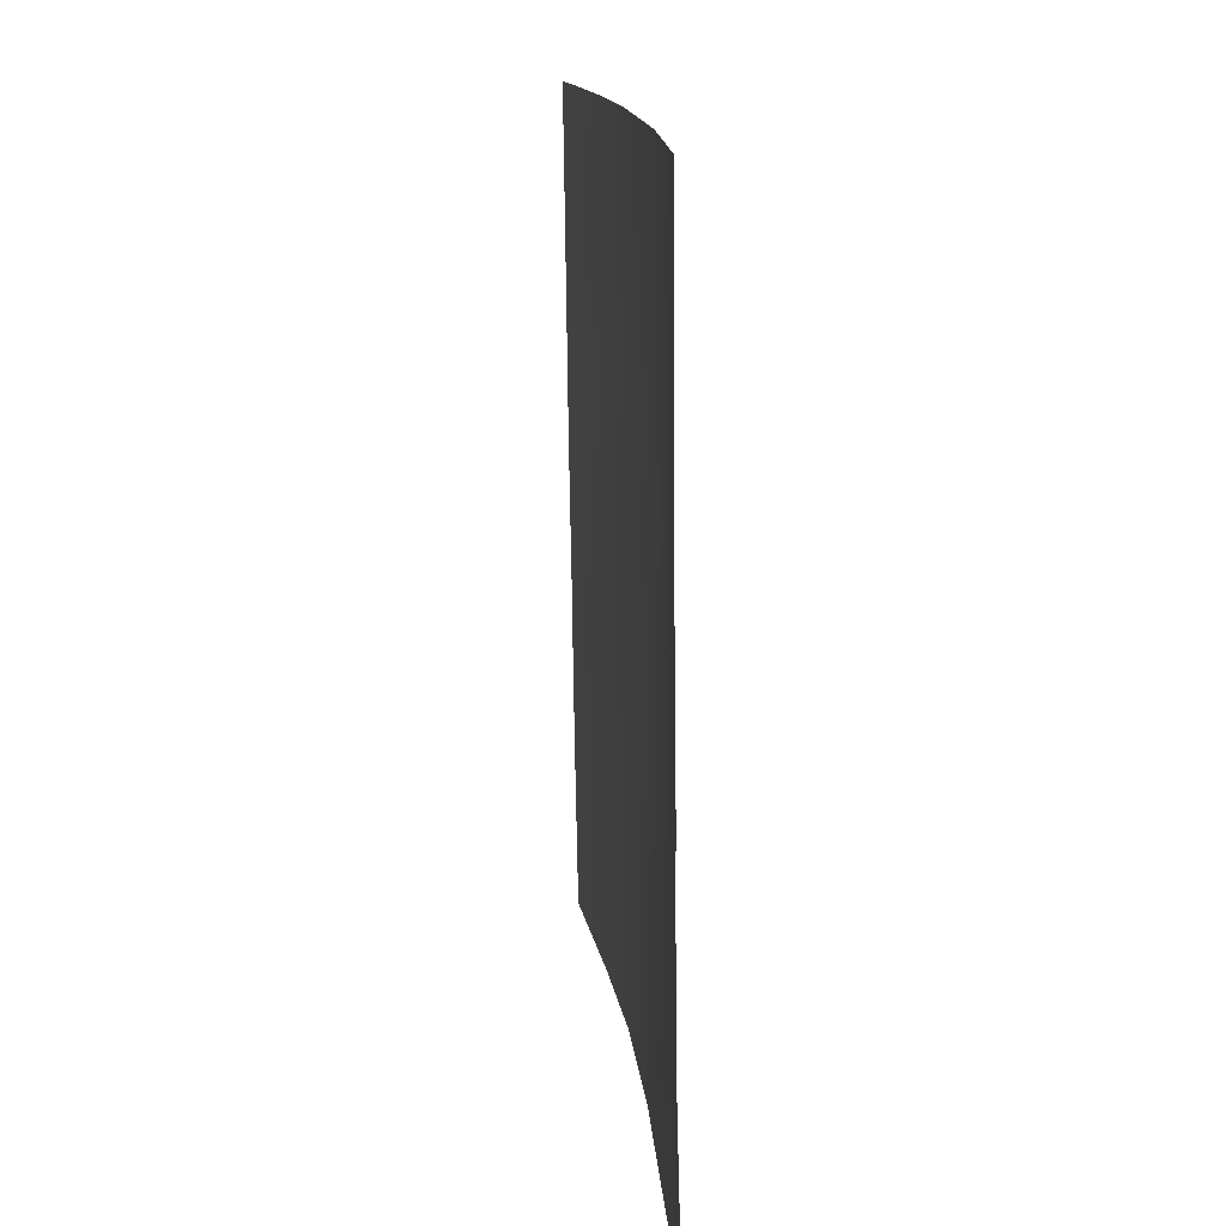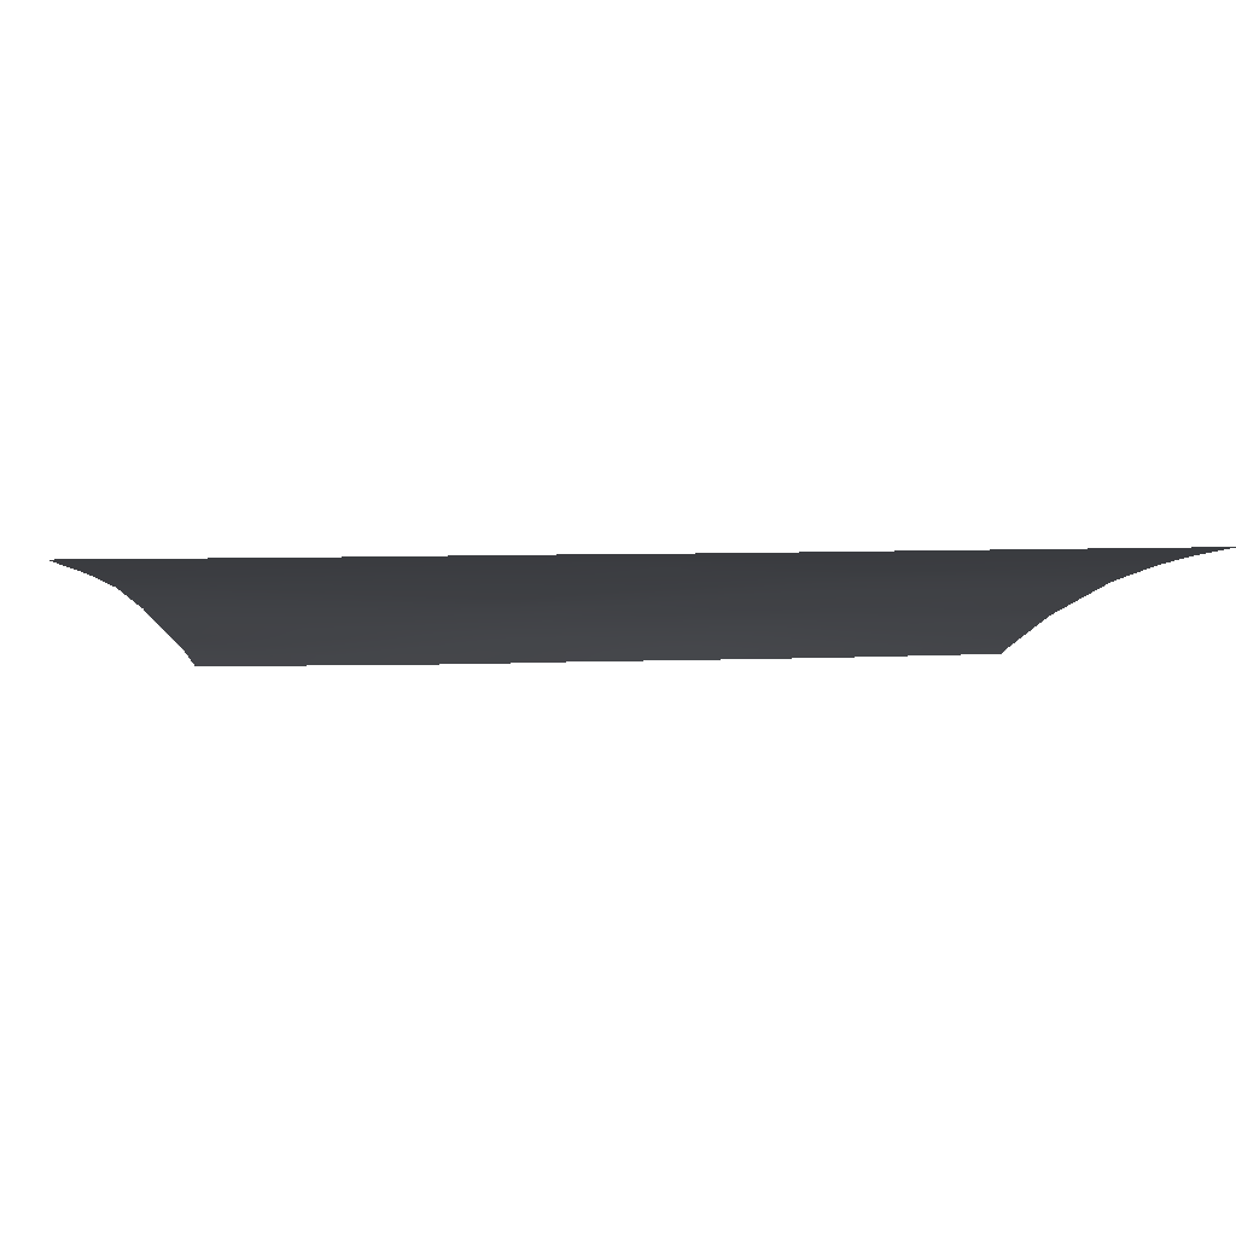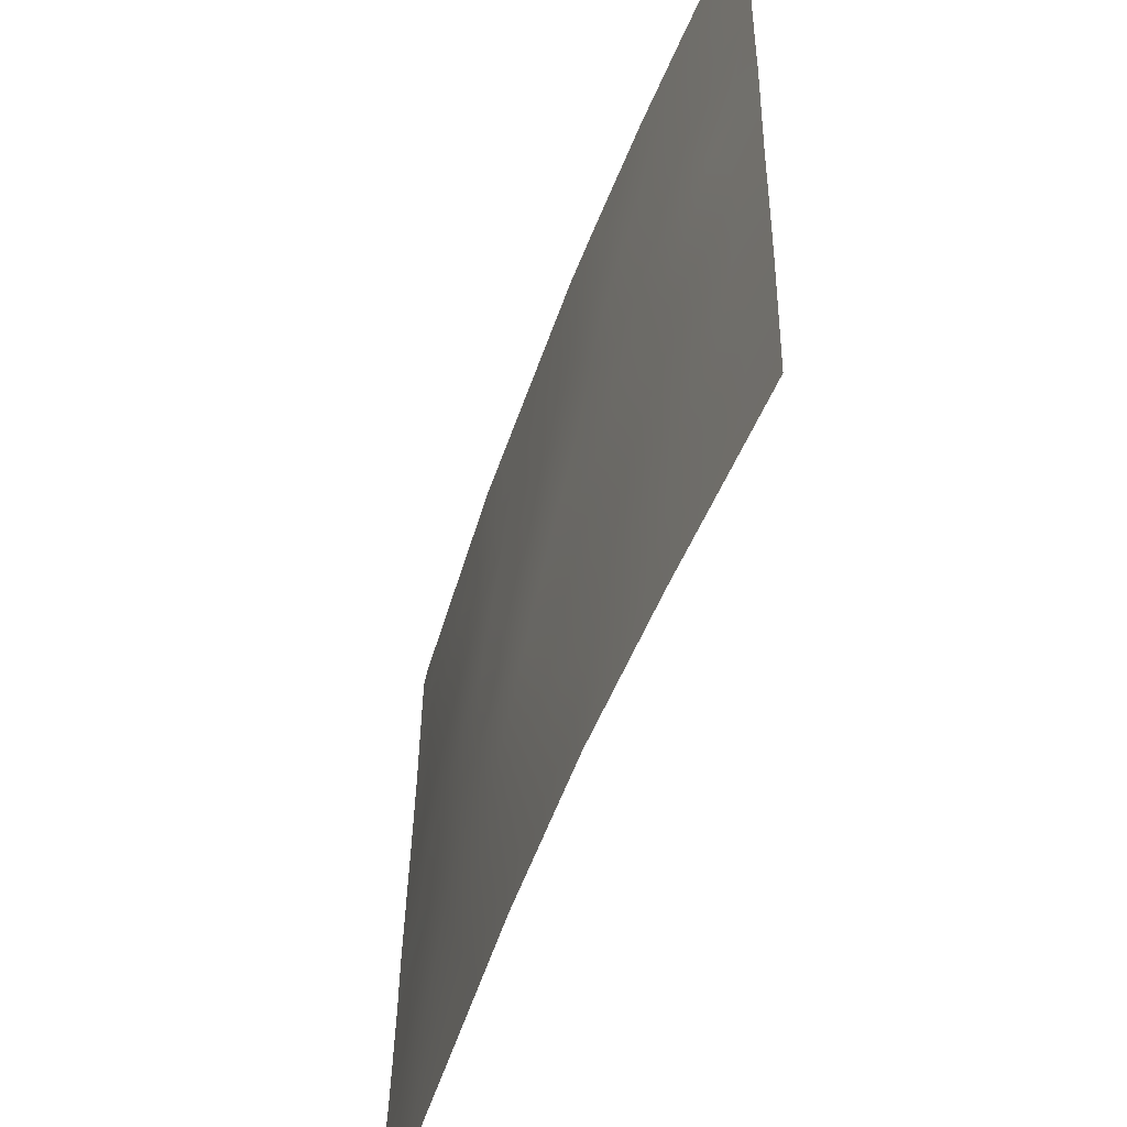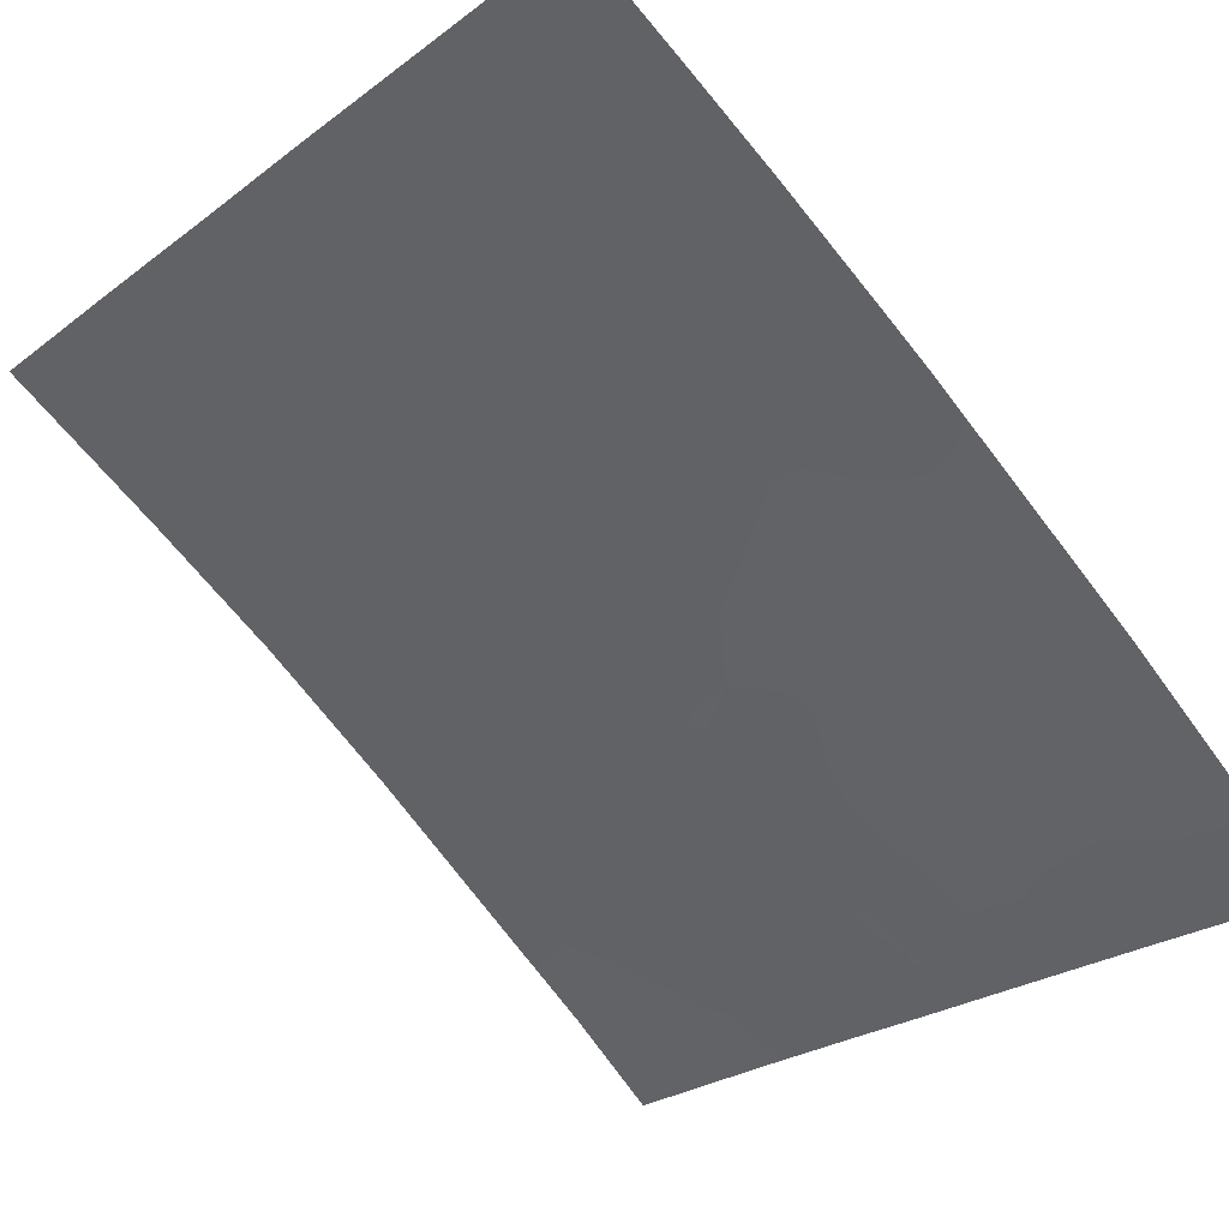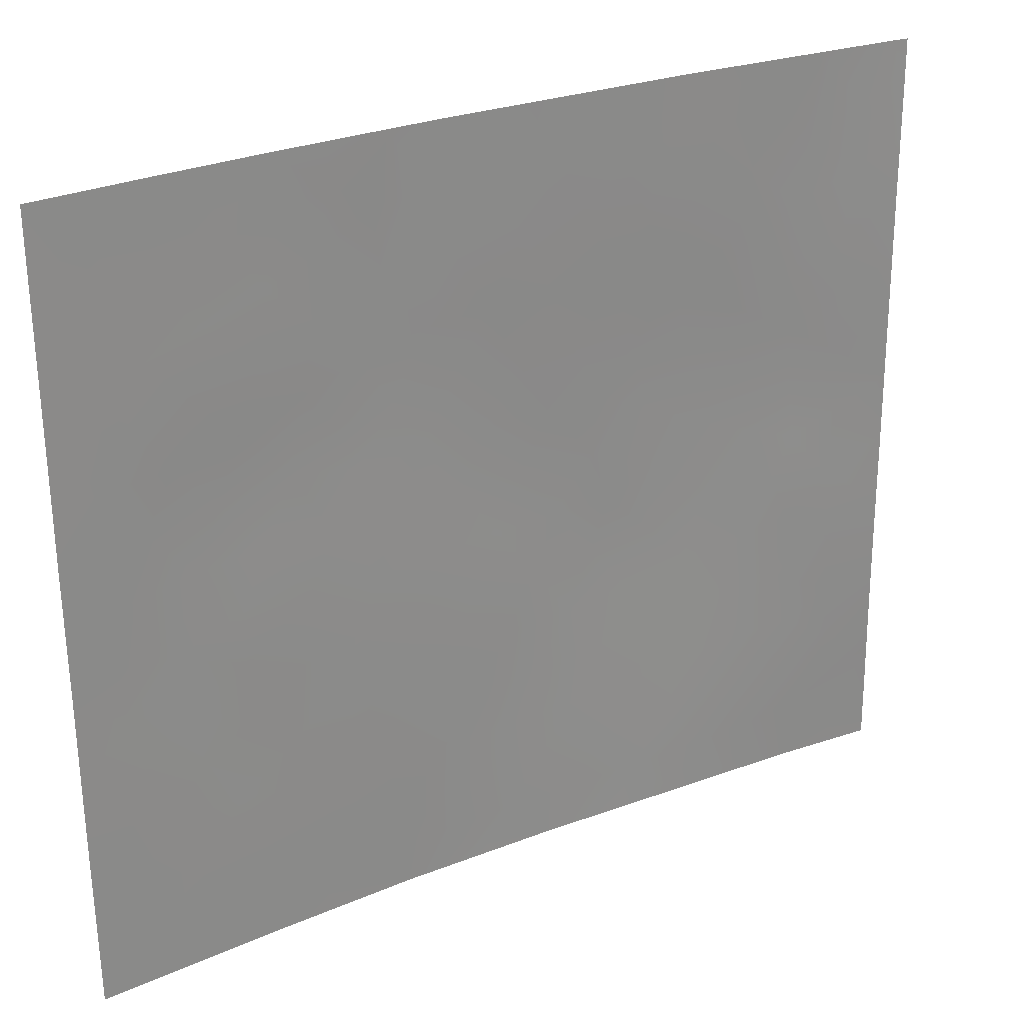
<metadata>
{"format":"obj","ext":"obj","renderer":"f3d","projection":"perspective","resolution":1024,"background":"white","views":[{"elev":13.1,"azim":49.8,"up":"+Z"},{"elev":29.8,"azim":-92.7,"up":"+Y"},{"elev":-55.4,"azim":-144.7,"up":"+Z"},{"elev":-25.1,"azim":-41.3,"up":"+Y"},{"elev":26.0,"azim":-67.5,"up":"+Z"}]}
</metadata>
<code>
v 31.31 33.89 39.47
v 32.14 33.28 41.23
v 35.29 30.72 43.52
v 31.1 34.06 42.77
v 30.37 34.58 41.02
v 32.35 33.01 48.07
v 35.23 30.72 47.46
v 31.07 34.05 44.43
v 27.55 36.44 45.91
v 23.96 38.72 41.59
v 32.41 33.05 38
v 32.4 33.06 45.64
v 27.44 36.58 39.49
v 26.5 37.21 38
v 25.44 37.84 39.57
v 28.98 35.4 50
v 23.86 38.72 45.71
v 25.29 37.79 50
v 23.8 38.72 48.24
v 25.19 37.87 48.53
v 25.24 37.92 43.13
v 30.53 34.48 38
v 28.59 35.79 41
v 25.94 37.48 45.23
v 35.25 30.72 45.6
v 33.9 31.89 44.74
v 28.22 35.91 50
v 26.8 36.86 49.01
v 24.82 38.12 46.67
v 23.87 38.72 45.01
v 28.47 35.94 38
v 30.07 34.77 44.44
v 29.42 35.21 42.68
v 29.11 35.4 46.16
v 30.79 34.21 46.19
v 31.04 33.92 50
v 32.17 33.11 50
v 23.99 38.72 40.42
v 34.16 31.74 38
v 23.93 38.72 42.83
v 33.02 32.45 50
v 23.76 38.72 50
v 26.68 36.92 50
v 35.33 30.72 40.5
v 35.4 30.72 38.84
v 24.06 38.72 38
v 35.42 30.72 38
v 35.01 30.9 50
v 35.22 30.72 49.47
v 35.21 30.72 50
v 26.46 37.1 47.15
v 28.29 35.96 44.33
v 33.09 32.53 39.62
v 29.42 35.26 39.42
v 30 34.72 48.09
v 28.14 36.02 47.99
v 33.76 31.95 46.73
v 33.93 31.87 39.76
v 32.75 32.82 43.34
v 26.86 36.93 41.21
v 33.82 31.95 41.5
v 28.27 35.96 46.02
v 28.67 35.7 45.22
v 26.93 36.92 38.74
v 26.42 37.22 39.52
v 25.9 37.56 38.73
v 24.53 38.25 50
v 24.5 38.29 49.22
v 25.25 37.82 49.43
v 35.24 30.72 46.53
v 34.51 31.32 47.11
v 34.51 31.33 46.15
v 27.42 36.44 49.43
v 27.38 36.5 48.51
v 27.99 36.08 48.99
v 23.83 38.72 46.97
v 24.4 38.37 47.46
v 27.06 36.81 40.3
v 28.02 36.18 40.24
v 27.69 36.38 41.04
v 24.46 38.32 48.33
v 25.07 37.96 47.54
v 31.14 33.98 45.33
v 30.41 34.5 45.32
v 29.5 35.21 38
v 29.94 34.89 38.7
v 28.94 35.6 38.7
v 24.44 38.36 45.89
v 29.9 34.89 41.84
v 30.77 34.29 41.89
v 30.26 34.64 42.71
v 29.96 34.8 46.21
v 29.56 35.11 45.3
v 31.83 33.5 44.96
v 31.6 33.63 46.01
v 31.6 33.52 50
v 31.34 33.73 49.05
v 31.98 33.27 49.08
v 27.46 36.52 41.79
v 26.89 36.89 42.33
v 31.95 33.41 43.94
v 32.58 32.94 44.53
v 23.9 38.72 43.92
v 24.55 38.34 43.25
v 24.68 38.25 44.17
v 25.6 37.69 44.31
v 24.97 38.06 45.1
v 33.04 32.54 46.26
v 32.98 32.54 47.36
v 32.19 33.18 46.88
v 34.58 31.31 44.18
v 33.99 31.8 43.89
v 29.53 35.03 49.04
v 30.49 34.34 49.05
v 30.01 34.66 50
v 31.47 33.77 38
v 31.84 33.49 38.74
v 30.91 34.19 38.71
v 28.03 36.14 43.45
v 27.41 36.54 44.38
v 24.6 38.32 42.41
v 33.81 31.89 47.74
v 33.14 32.4 48.39
v 35.27 30.72 44.56
v 34.55 31.32 45.18
v 33.81 31.93 45.72
v 33.16 32.47 45.18
v 31.63 33.66 42.01
v 32.46 33.04 42.22
v 31.89 33.47 42.97
v 25.84 37.48 47.84
v 26.62 36.99 48.15
v 32.74 32.8 38.78
v 32.21 33.2 39.54
v 24.88 38.15 41.55
v 24.58 38.35 40.81
v 24.66 38.32 39.83
v 25.23 37.96 40.57
v 27.48 36.57 38
v 27.94 36.27 38.73
v 23.78 38.72 49.12
v 27.45 36.41 50
v 24.03 38.72 39.21
v 26.03 37.34 48.99
v 25.98 37.36 50
v 28.65 35.65 49.01
v 35.31 30.72 41.32
v 34.58 31.31 41.95
v 34.62 31.3 41
v 34.48 31.45 39.12
v 34.92 31.11 38.59
v 34.79 31.23 38
v 33.37 32.2 49.27
v 34.64 31.2 49.14
v 34.02 31.67 50
v 34.56 31.27 48.1
v 35.22 30.72 48.46
v 34.09 31.74 40.59
v 33.41 32.27 40.55
v 28.6 35.76 42.63
v 28.23 36.02 41.8
v 29.06 35.46 41.82
v 29.47 35.19 41
v 28.66 35.69 47.04
v 29.53 35.08 47.13
v 29.07 35.37 48.05
v 25.37 37.81 45.94
v 27.04 36.75 46.48
v 26.23 37.27 46.17
v 26.88 36.87 45.41
v 25.65 37.61 46.83
v 32.64 32.76 49.13
v 27.84 36.24 46.82
v 27.26 36.59 47.52
v 31.29 33.82 47.08
v 28.87 35.58 43.5
v 30.59 34.42 43.58
v 31.33 33.88 43.56
v 26.18 37.35 41.67
v 26.19 37.33 42.69
v 28.97 35.55 40.2
v 28.43 35.92 39.45
v 26.19 37.31 43.51
v 26.51 37.11 44.4
v 31.26 33.92 41.09
v 30.83 34.25 40.23
v 31.74 33.57 40.31
v 29.17 35.37 44.39
v 33.29 32.4 38
v 33.63 32.13 38.85
v 30.91 34.06 48.09
v 34.52 31.36 43.07
v 35.29 30.72 42.48
v 32.95 32.64 41.39
v 32.61 32.91 40.42
v 25.58 37.78 38
v 30.42 34.45 47.15
v 33.98 31.81 42.47
v 29.91 34.91 40.19
v 29.73 35 43.56
v 33.33 32.35 44.15
v 30.37 34.57 39.43
v 26.08 37.43 40.51
v 34.67 31.27 40.1
v 35.36 30.72 39.67
v 33.27 32.4 42.38
v 24.67 38.34 38
v 27.06 36.76 43.38
v 27.73 36.34 42.56
v 25.45 37.8 42.23
v 33.94 31.77 48.81
v 25.57 37.73 41.36
v 31.68 33.51 48
v 27.77 36.3 45.18
v 33.69 32.04 43.23
v 24.76 38.28 38.7
f 62 214 63
f 64 65 66
f 67 68 69
f 70 71 72
f 73 74 75
f 76 88 29
f 78 79 80
f 81 77 82
f 83 84 8
f 85 86 87
f 89 90 91
f 92 93 84
f 83 94 95
f 96 97 98
f 94 101 102
f 103 104 105
f 106 107 105
f 108 109 110
f 192 111 112
f 113 114 115
f 116 117 118
f 119 120 208
f 122 123 109
f 124 125 111
f 126 108 127
f 128 129 130
f 144 131 132
f 117 133 134
f 121 135 210
f 136 137 138
f 139 140 64
f 68 141 81
f 27 142 73
f 143 216 137
f 18 69 145
f 56 146 75
f 147 148 149
f 39 152 151
f 48 49 50
f 156 157 154
f 58 158 159
f 160 161 162
f 163 89 162
f 164 165 166
f 88 107 167
f 168 169 170
f 131 82 171
f 167 169 171
f 6 172 98
f 173 174 168
f 175 95 110
f 99 80 161
f 160 176 119
f 177 178 8
f 125 72 126
f 181 79 182
f 106 183 184
f 140 87 182
f 185 186 187
f 185 128 90
f 63 188 93
f 133 189 190
f 191 97 114
f 192 193 3
f 159 194 195
f 196 66 216
f 166 113 146
f 191 197 175
f 192 198 148
f 181 199 163
f 165 92 197
f 74 132 174
f 176 200 188
f 164 173 62
f 71 156 122
f 201 215 112
f 153 172 123
f 138 135 136
f 91 177 200
f 101 178 130
f 186 199 202
f 202 86 118
f 65 78 203
f 102 201 127
f 134 195 187
f 204 150 205
f 204 149 158
f 215 206 198
f 138 203 212
f 206 129 194
f 120 170 184
f 34 62 63
f 62 9 214
f 63 214 52
f 14 64 66
f 64 13 65
f 66 65 15
f 18 67 69
f 67 42 68
f 69 68 20
f 25 70 72
f 70 7 71
f 72 71 57
f 27 73 75
f 73 28 74
f 75 74 56
f 19 76 77
f 76 17 88
f 77 76 29
f 60 78 80
f 78 13 79
f 80 79 23
f 20 81 82
f 81 19 77
f 82 77 29
f 83 35 84
f 8 84 32
f 31 85 87
f 85 22 86
f 87 86 54
f 88 17 30
f 33 89 91
f 89 5 90
f 91 90 4
f 35 92 84
f 92 34 93
f 84 93 32
f 35 83 95
f 83 8 94
f 95 94 12
f 37 96 98
f 96 36 97
f 98 97 213
f 12 94 102
f 94 8 101
f 102 101 59
f 30 103 105
f 103 40 104
f 105 104 21
f 21 106 105
f 106 24 107
f 105 107 30
f 108 57 109
f 192 3 111
f 112 111 26
f 16 113 115
f 113 55 114
f 115 114 36
f 22 116 118
f 116 11 117
f 118 117 1
f 209 119 208
f 119 52 120
f 40 121 104
f 121 40 10
f 57 122 109
f 122 211 123
f 109 123 6
f 3 124 111
f 124 25 125
f 111 125 26
f 26 126 127
f 126 57 108
f 127 108 12
f 4 128 130
f 128 2 129
f 130 129 59
f 28 144 132
f 144 20 131
f 132 131 51
f 1 117 134
f 117 11 133
f 134 133 53
f 121 10 135
f 210 135 212
f 136 38 137
f 138 137 15
f 14 139 64
f 139 31 140
f 64 140 13
f 20 68 81
f 68 42 141
f 81 141 19
f 43 73 142
f 73 43 28
f 38 143 137
f 143 46 207
f 145 69 144
f 69 20 144
f 28 43 144
f 145 144 43
f 16 27 146
f 75 146 27
f 44 147 149
f 147 193 148
f 149 148 61
f 152 47 151
f 45 205 151
f 41 153 155
f 155 211 154
f 155 154 48
f 211 156 154
f 156 7 157
f 154 157 49
f 154 49 48
f 53 58 159
f 159 158 61
f 33 160 162
f 160 209 161
f 162 161 23
f 23 163 162
f 163 5 89
f 162 89 33
f 56 164 166
f 164 34 165
f 166 165 55
f 29 88 167
f 88 30 107
f 167 107 24
f 9 168 170
f 168 51 169
f 170 169 24
f 51 131 171
f 131 20 82
f 171 82 29
f 29 167 171
f 167 24 169
f 171 169 51
f 41 37 172
f 98 172 37
f 9 173 168
f 173 56 174
f 168 174 51
f 175 35 95
f 209 99 161
f 99 60 80
f 161 80 23
f 209 160 119
f 160 33 176
f 119 176 52
f 32 177 8
f 177 4 178
f 26 125 126
f 125 25 72
f 126 72 57
f 54 181 182
f 181 23 79
f 182 79 13
f 24 106 184
f 106 21 183
f 184 183 208
f 13 140 182
f 140 31 87
f 182 87 54
f 2 185 187
f 185 5 186
f 187 186 1
f 5 185 90
f 185 2 128
f 90 128 4
f 34 63 93
f 63 52 188
f 93 188 32
f 53 133 190
f 133 11 189
f 190 189 39
f 55 191 114
f 191 213 97
f 114 97 36
f 53 159 195
f 159 61 194
f 195 194 2
f 196 14 66
f 56 166 146
f 166 55 113
f 146 113 16
f 191 55 197
f 175 197 35
f 193 192 148
f 148 198 61
f 23 181 163
f 181 54 199
f 163 199 5
f 55 165 197
f 165 34 92
f 197 92 35
f 56 74 174
f 74 28 132
f 174 132 51
f 52 176 188
f 176 33 200
f 188 200 32
f 34 164 62
f 164 56 173
f 62 173 9
f 57 71 122
f 71 7 156
f 122 156 211
f 26 201 112
f 201 59 215
f 211 153 123
f 153 41 172
f 123 172 6
f 10 136 135
f 136 10 38
f 33 91 200
f 91 4 177
f 200 177 32
f 59 101 130
f 101 8 178
f 130 178 4
f 1 186 202
f 186 5 199
f 202 199 54
f 1 202 118
f 202 54 86
f 118 86 22
f 15 65 203
f 65 13 78
f 203 78 60
f 12 102 127
f 102 59 201
f 127 201 26
f 1 134 187
f 134 53 195
f 187 195 2
f 44 204 205
f 204 58 150
f 205 150 151
f 58 53 190
f 58 204 158
f 204 44 149
f 158 149 61
f 192 112 215
f 215 59 206
f 198 206 61
f 138 15 203
f 179 203 60
f 210 180 21
f 61 206 194
f 206 59 129
f 194 129 2
f 216 207 196
f 120 52 214
f 170 214 9
f 208 120 184
f 184 170 24
f 137 216 15
f 180 183 21
f 99 209 100
f 45 151 47
f 179 60 100
f 180 179 100
f 210 21 121
f 153 211 155
f 39 150 190
f 212 203 179
f 138 212 135
f 150 58 190
f 110 109 6
f 151 150 39
f 12 108 110
f 110 95 12
f 213 6 98
f 175 213 191
f 120 214 170
f 110 213 175
f 100 60 99
f 110 6 213
f 100 209 208
f 208 183 180
f 180 100 208
f 192 215 198
f 210 212 179
f 180 210 179
f 21 104 121
f 216 143 207
f 216 66 15

</code>
